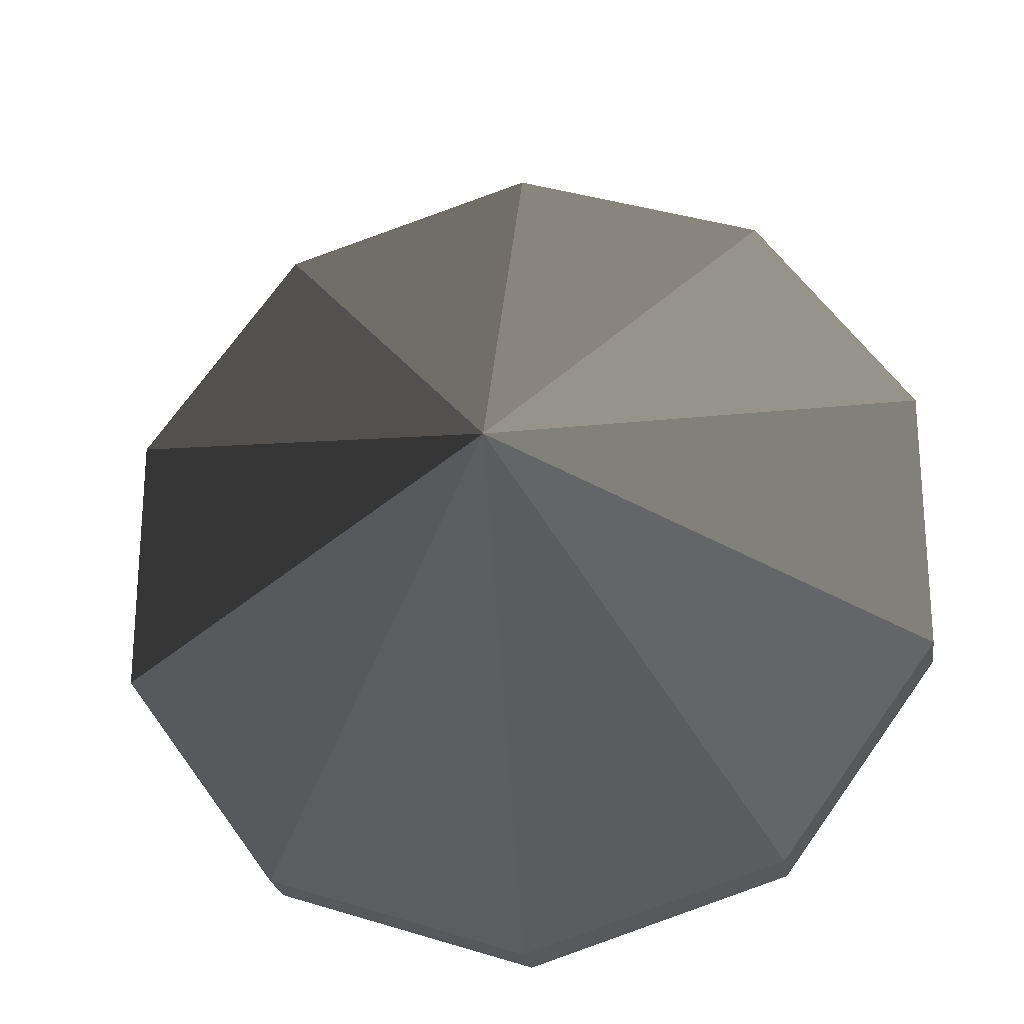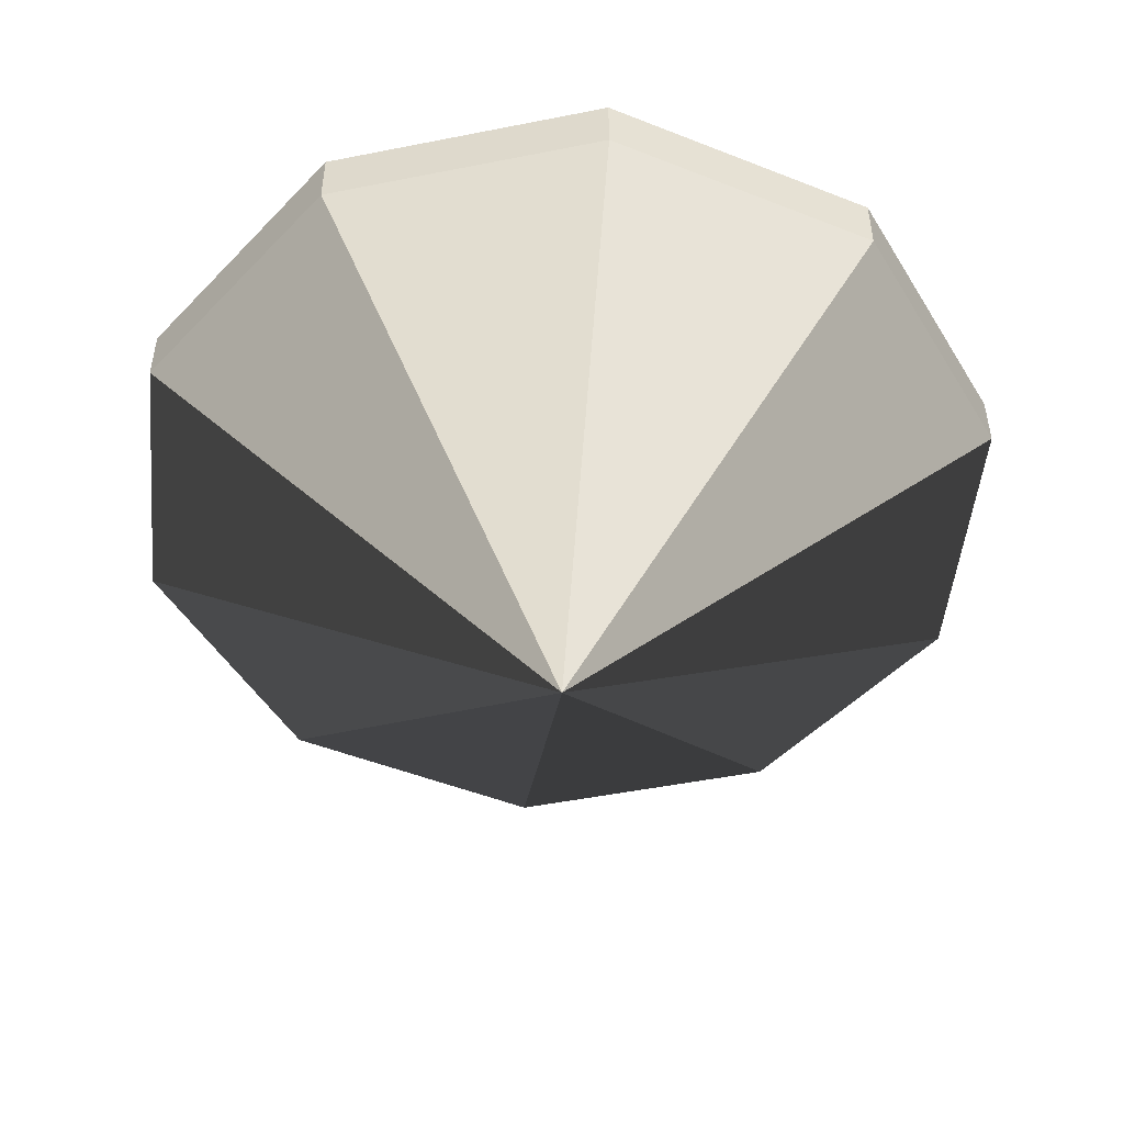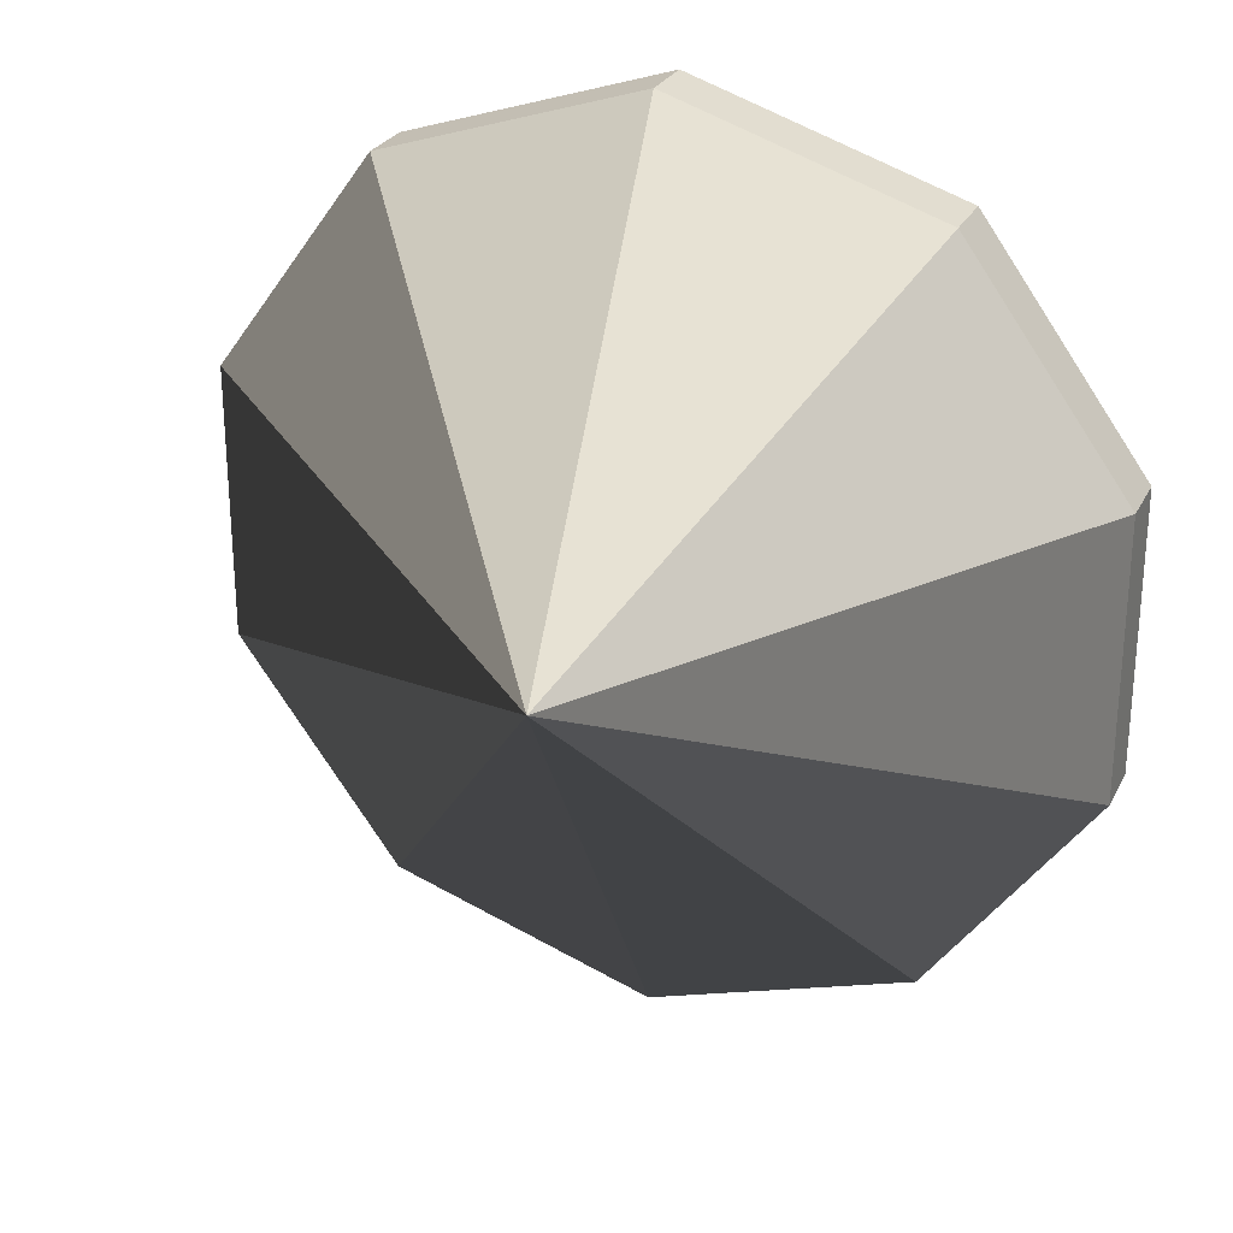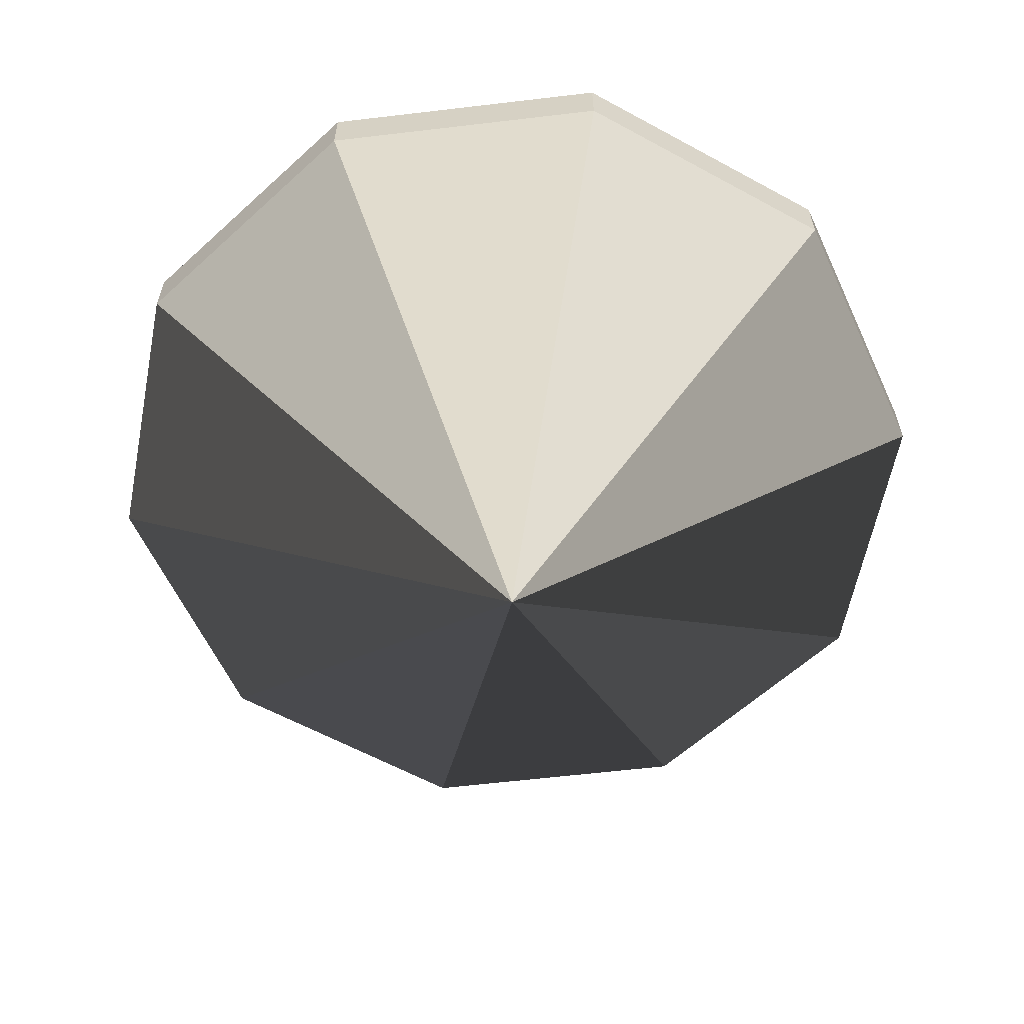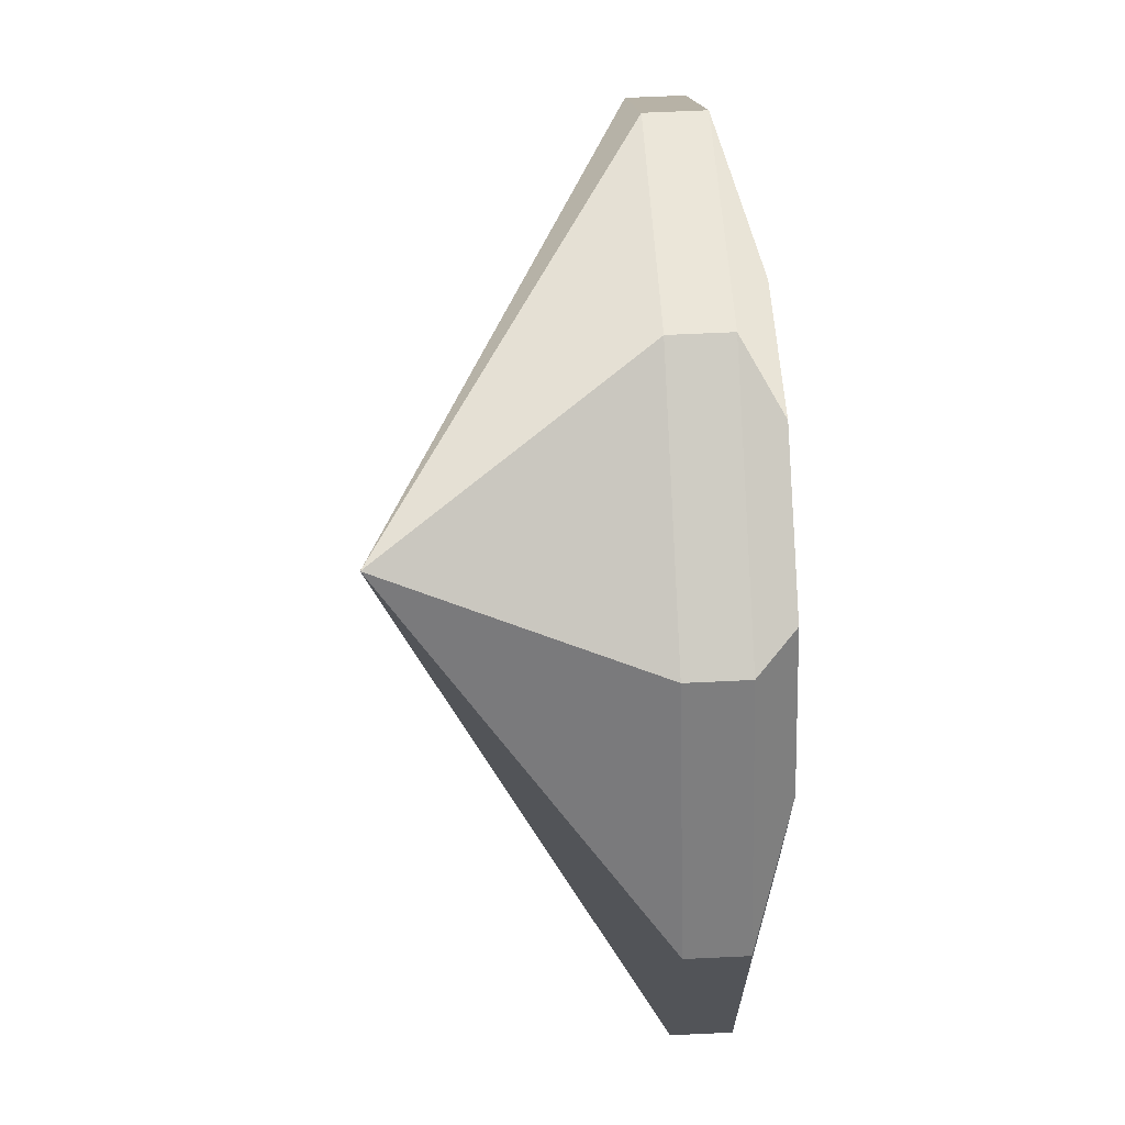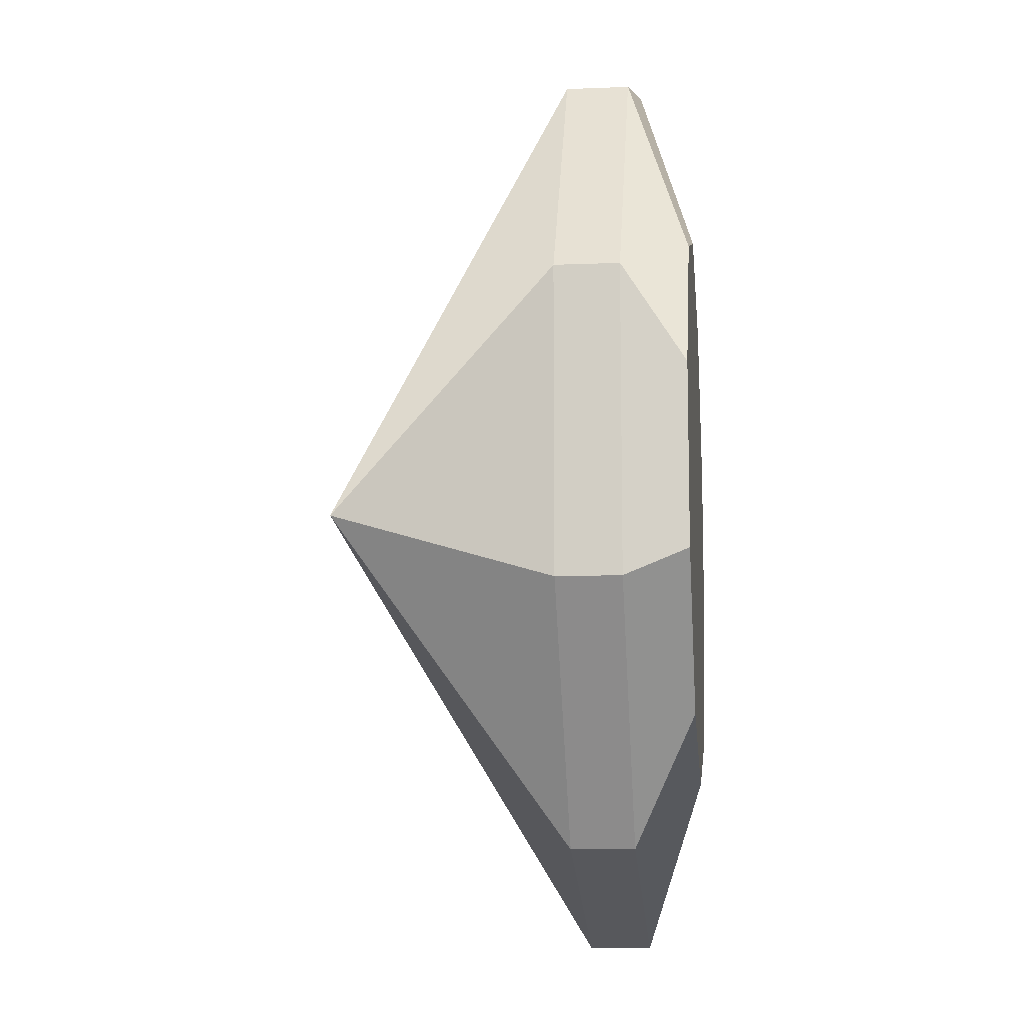
<metadata>
{"format":"obj","ext":"obj","renderer":"f3d","projection":"perspective","resolution":1024,"background":"white","views":[{"elev":-23.6,"azim":8.4,"up":"+Z"},{"elev":-49.3,"azim":-113.6,"up":"+Y"},{"elev":26.9,"azim":22.3,"up":"+Z"},{"elev":-60.7,"azim":-119.1,"up":"+Y"},{"elev":66.7,"azim":87.3,"up":"+Z"},{"elev":-10.8,"azim":95.9,"up":"+Z"}]}
</metadata>
<code>
o Cone
v 0 0.6714 2.204
v 1.295 0.6714 1.783
v 2.096 0.6714 0.681
v 2.096 0.6714 -0.681
v 1.295 0.6714 -1.783
v -0 0.6714 -2.204
v -1.295 0.6714 -1.783
v -2.096 0.6714 -0.681
v -2.096 0.6714 0.681
v -1.295 0.6714 1.783
v 0 -0.6714 -0
v 0 0.9589 2.204
v 1.295 0.9589 1.783
v 2.096 0.9589 0.681
v 2.096 0.9589 -0.681
v 1.295 0.9589 -1.783
v -0 0.9589 -2.204
v -1.295 0.9589 -1.783
v -2.096 0.9589 -0.681
v -2.096 0.9589 0.681
v -1.295 0.9589 1.783
v 0 0.9589 2.204
v 1.295 0.9589 1.783
v 2.096 0.9589 0.681
v 2.096 0.9589 -0.681
v 1.295 0.9589 -1.783
v -0 0.9589 -2.204
v -1.295 0.9589 -1.783
v -2.096 0.9589 -0.681
v -2.096 0.9589 0.681
v -1.295 0.9589 1.783
v 0 1.221 1.404
v 0.8251 1.221 1.136
v 1.335 1.221 0.4338
v 1.335 1.221 -0.4338
v 0.8251 1.221 -1.136
v -0 1.221 -1.404
v -0.8251 1.221 -1.136
v -1.335 1.221 -0.4338
v -1.335 1.221 0.4338
v -0.8251 1.221 1.136
f 1 11 2
f 2 11 3
f 3 11 4
f 4 11 5
f 5 11 6
f 6 11 7
f 7 11 8
f 8 11 9
f 2 3 14 13
f 9 11 10
f 10 11 1
f 12 13 23 22
f 1 2 13 12
f 9 10 21 20
f 4 5 16 15
f 6 7 18 17
f 8 9 20 19
f 3 4 15 14
f 10 1 12 21
f 5 6 17 16
f 7 8 19 18
f 26 27 37 36
f 19 20 30 29
f 16 17 27 26
f 13 14 24 23
f 20 21 31 30
f 17 18 28 27
f 14 15 25 24
f 21 12 22 31
f 18 19 29 28
f 15 16 26 25
f 32 33 34 35 36 37 38 39 40 41
f 23 24 34 33
f 30 31 41 40
f 27 28 38 37
f 24 25 35 34
f 31 22 32 41
f 28 29 39 38
f 25 26 36 35
f 22 23 33 32
f 29 30 40 39

</code>
